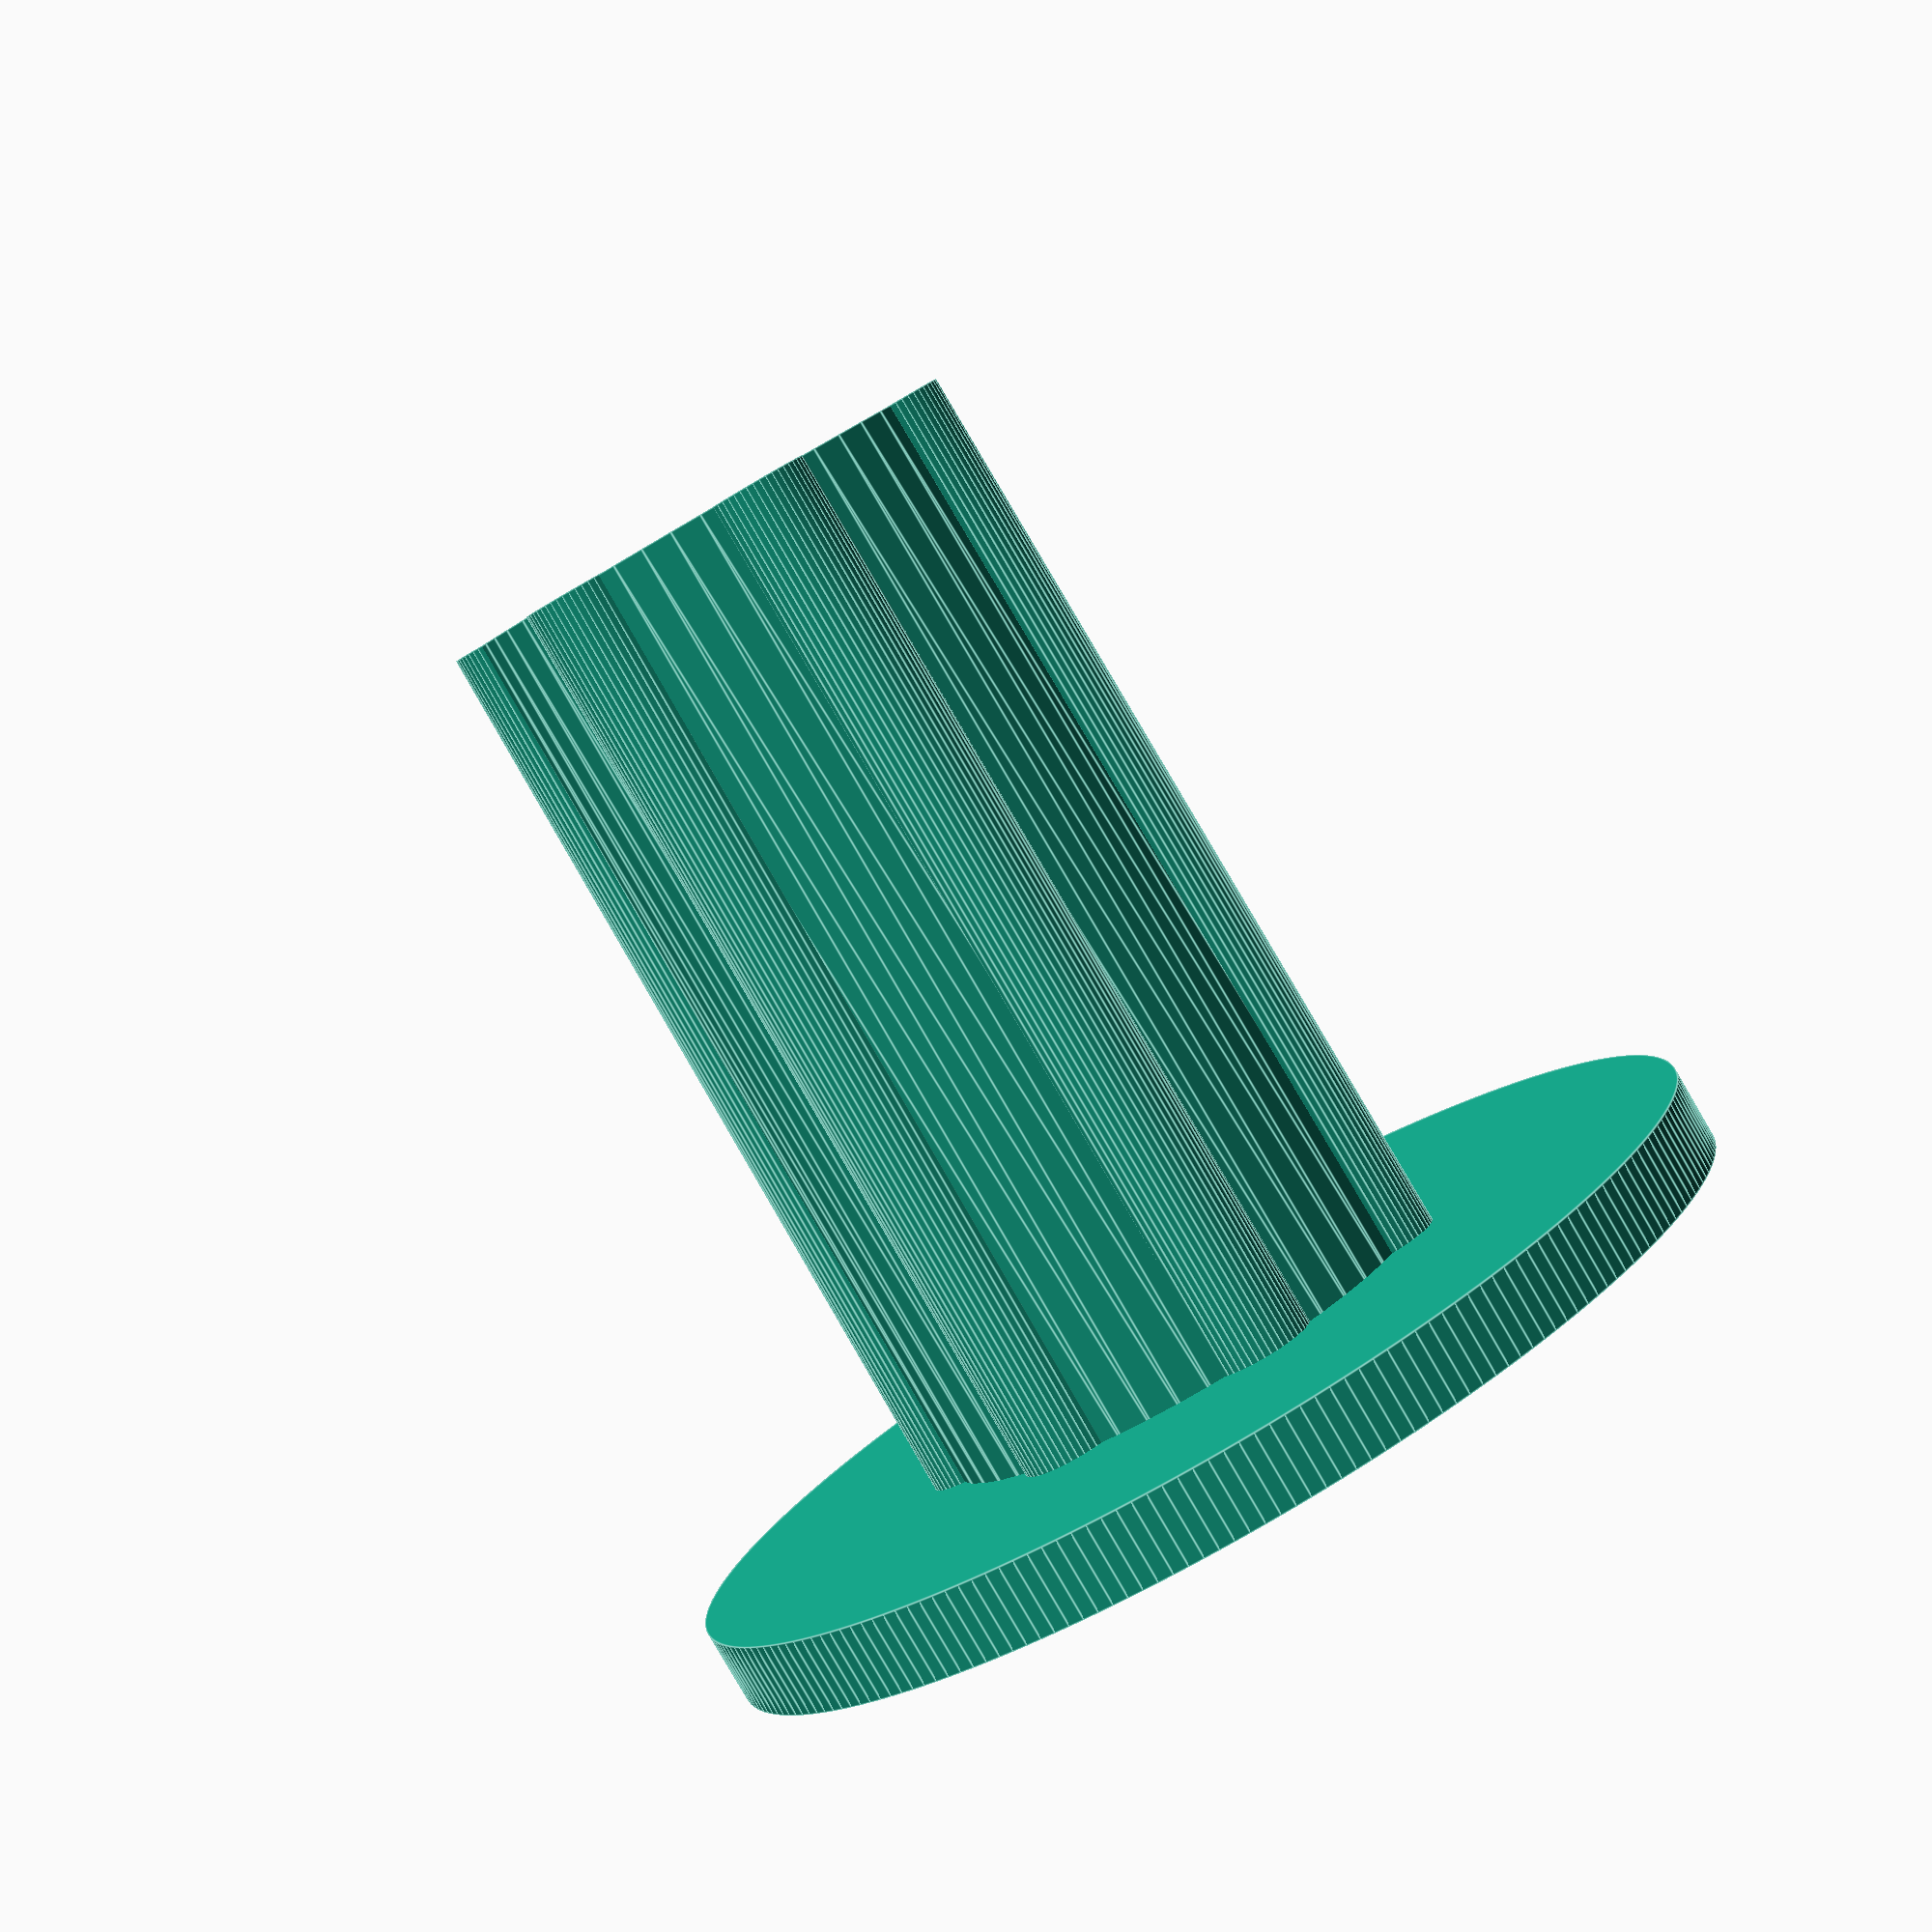
<openscad>
id = 21 + .75;
ws = 1;
diff = 1/2.5;
h = 40;
baseplate_d =  2 * id;
baseplate_ws = 3;

num_bobbls = 7;

base_d = (id-ws);
bobbl_d = (id/5);

$fn = $preview ? 50 : 100;

module main()
{
cylinder(d1 = base_d, d2 = base_d - 2*diff, h = h);

for(r = [0 : 360 / num_bobbls : 350])
    rotate([0, 0, r])
        translate([(base_d-bobbl_d)/2+ws, 0, 0])
            rotate([0, atan2(h, diff)-90, 0])
                cylinder(d = bobbl_d, h = h);
}


module ding()
{
    translate([0,0,.1])
        main();

    cylinder(d = baseplate_d, h = baseplate_ws, $fn = 222);
}


difference()
{
    ding();

    linear_extrude(.3)
        rotate([180, 0, 0])
            text("PB", size = 20, halign="center", valign = "center");
}
</openscad>
<views>
elev=83.9 azim=72.8 roll=30.2 proj=p view=edges
</views>
